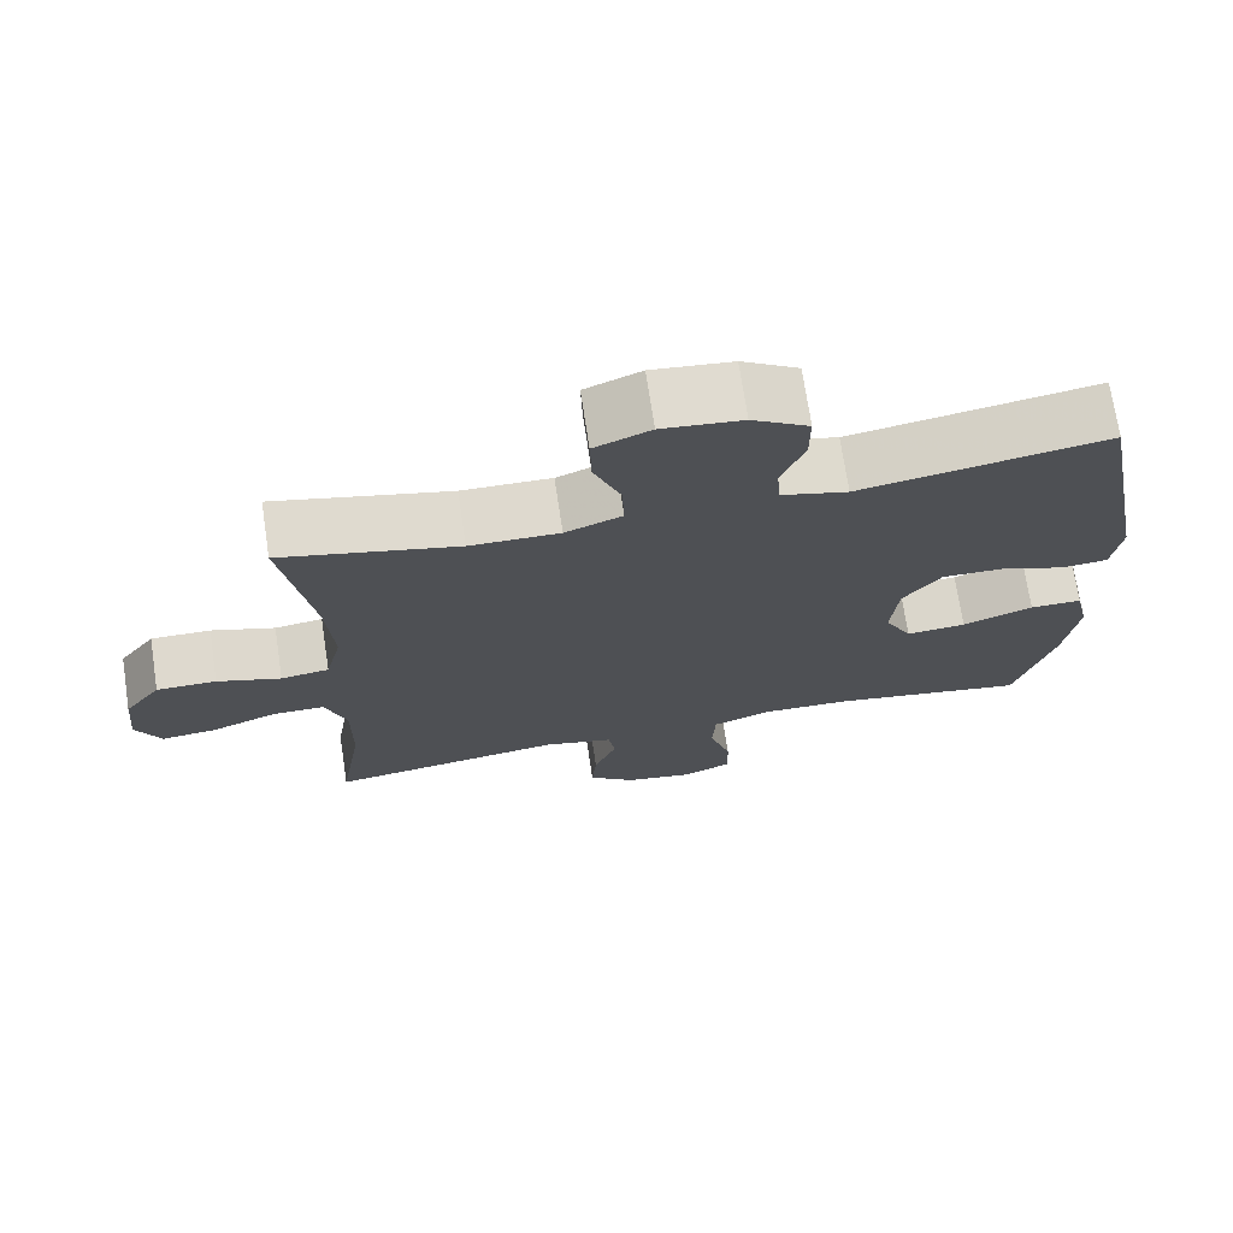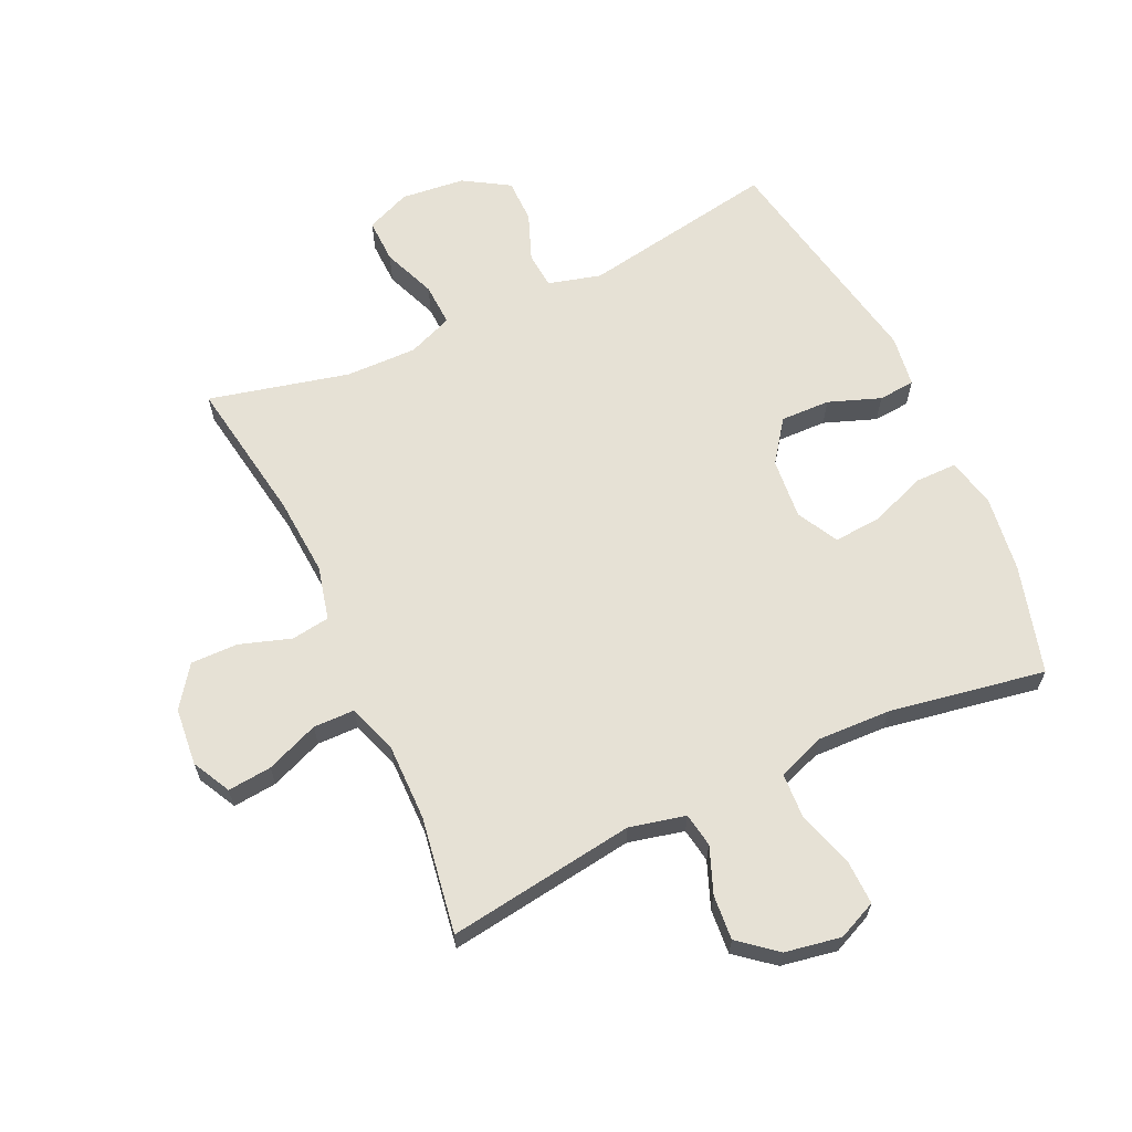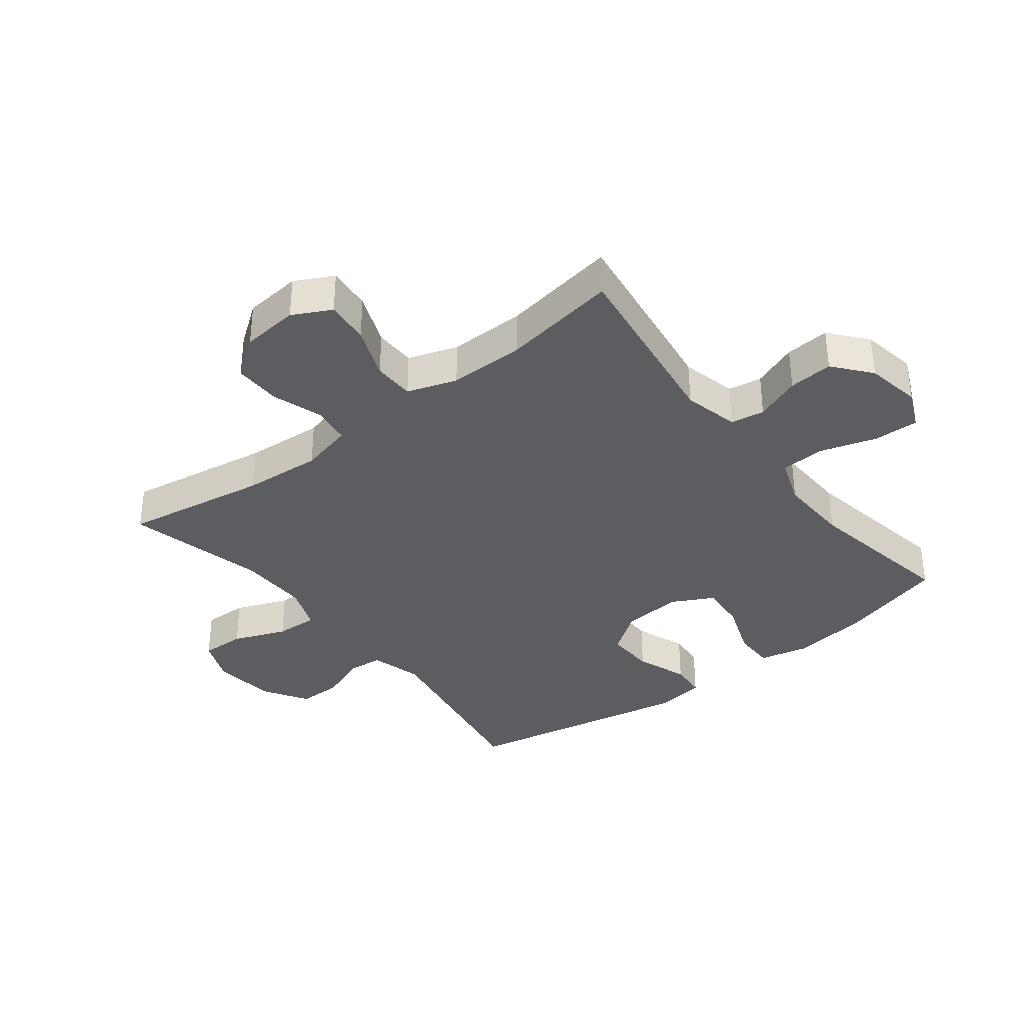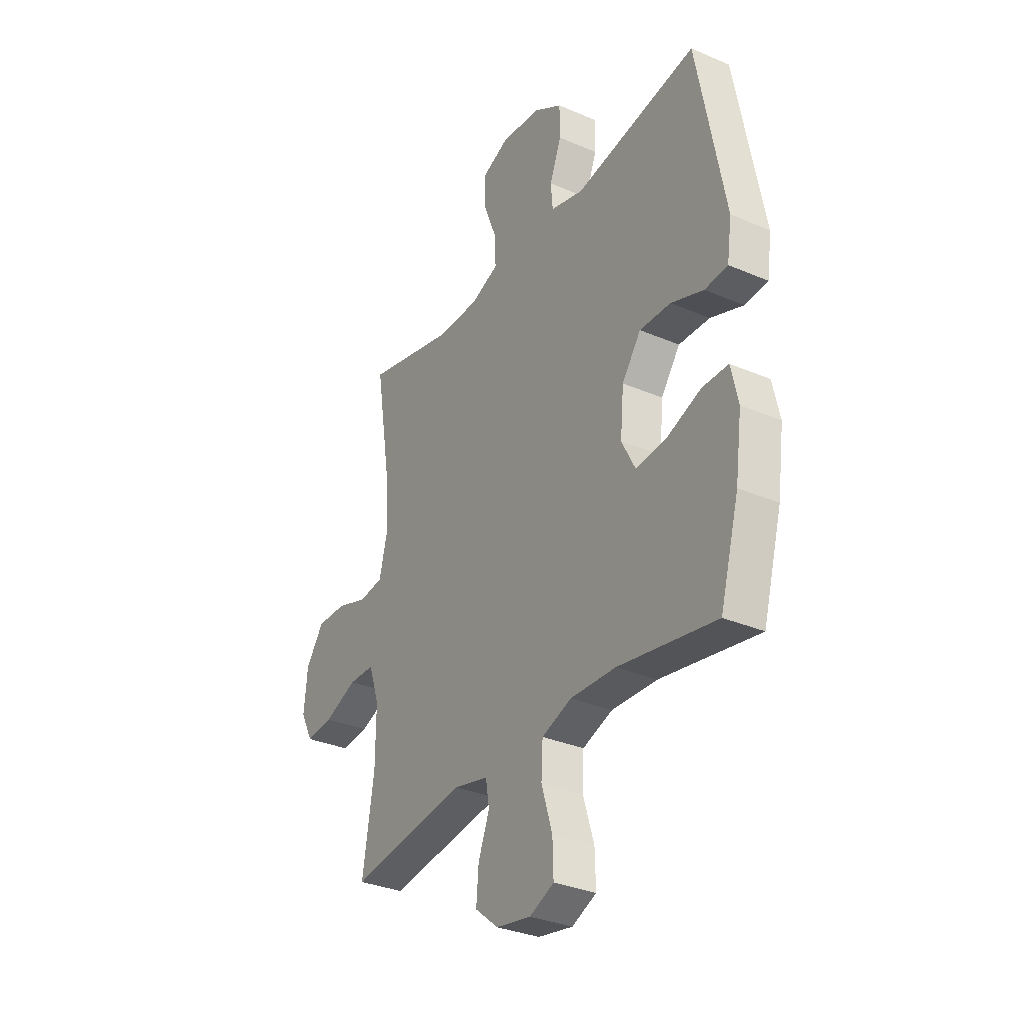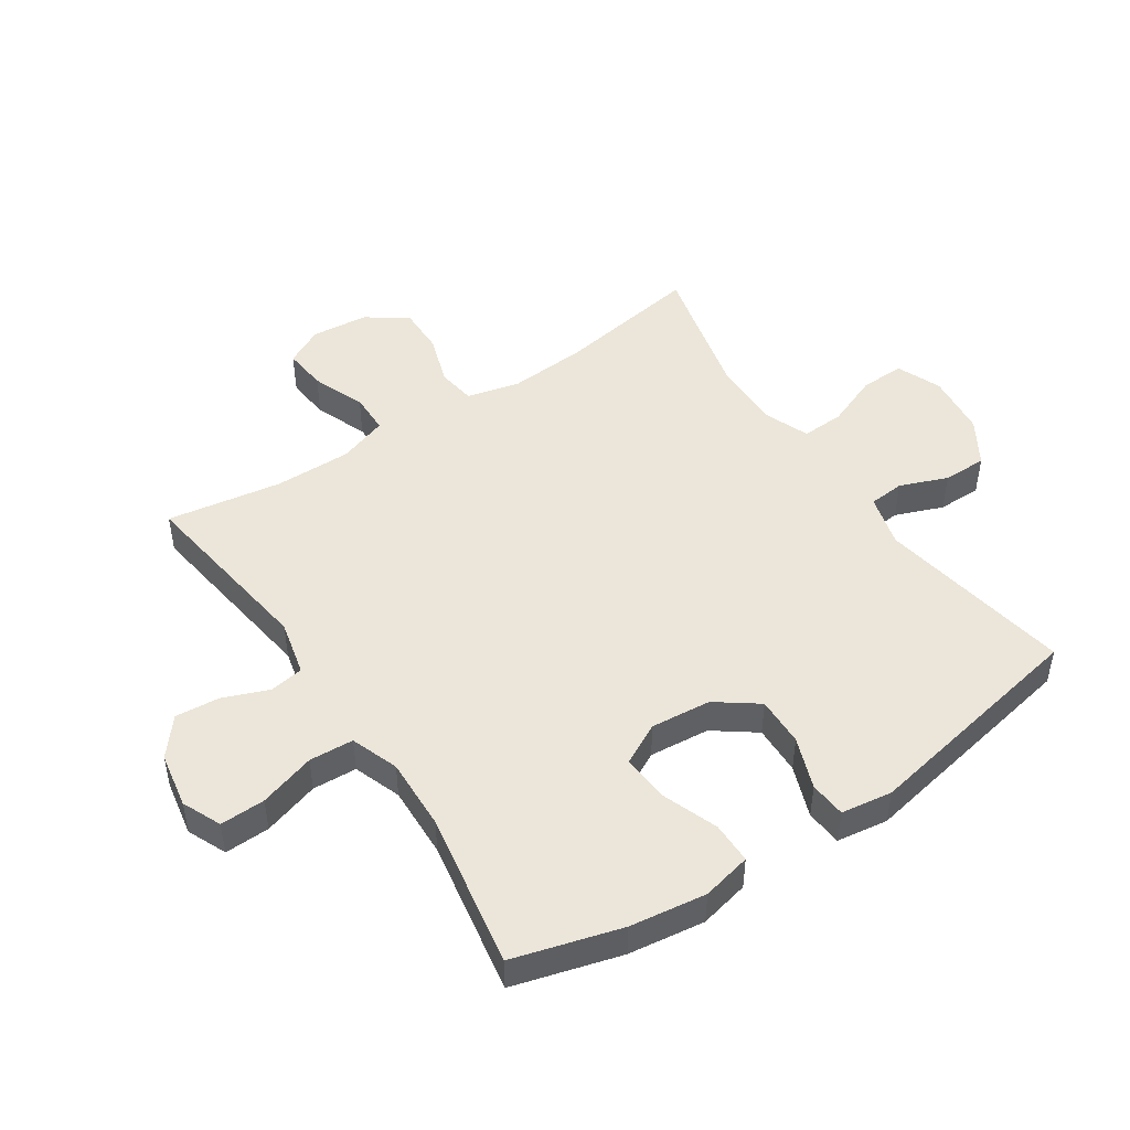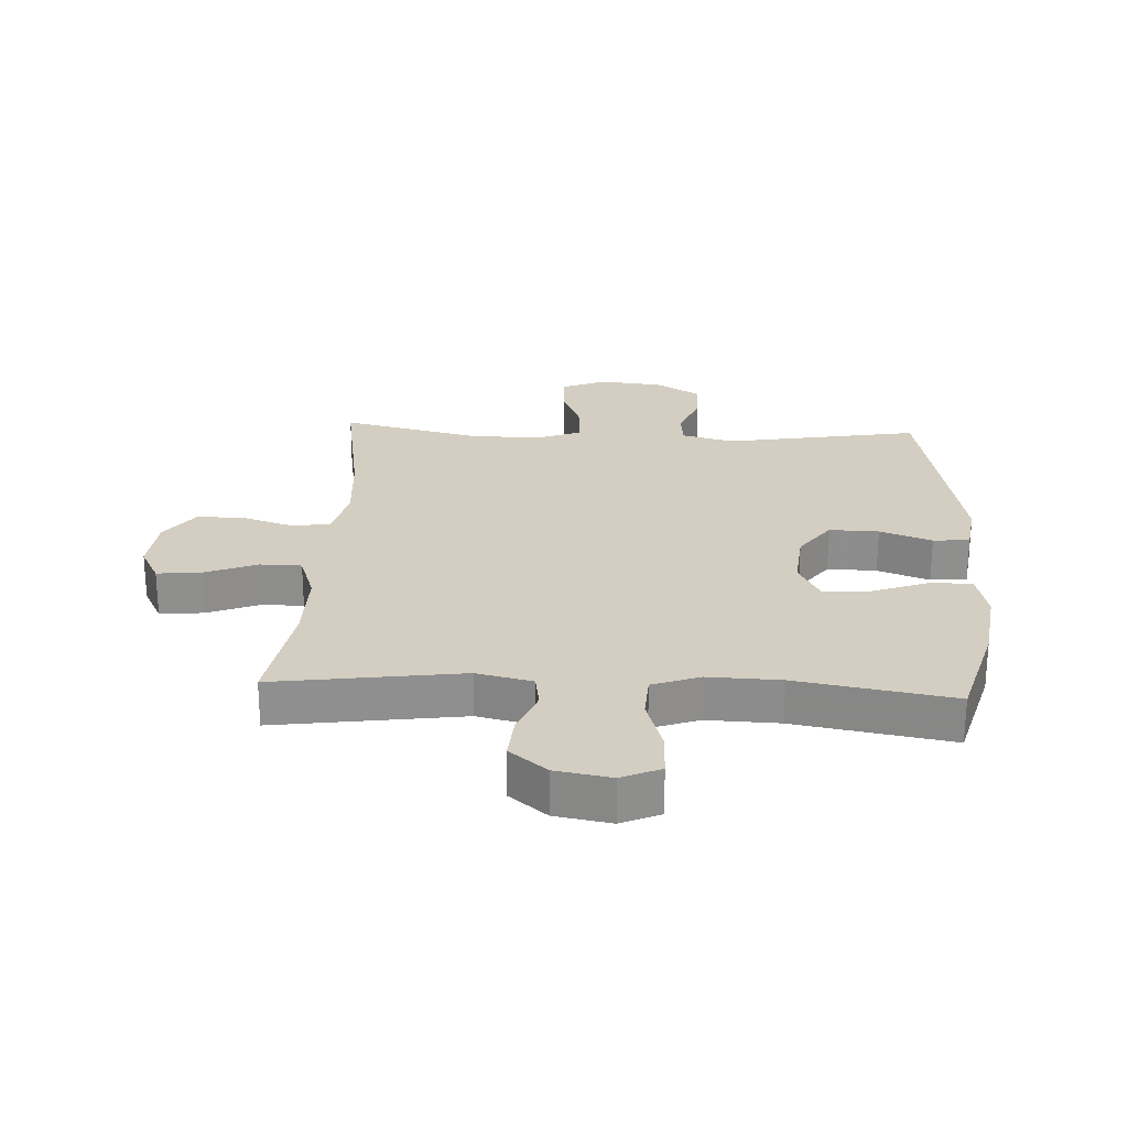
<metadata>
{"format":"obj","ext":"obj","renderer":"f3d","projection":"perspective","resolution":1024,"background":"white","views":[{"elev":71.8,"azim":171.4,"up":"+Z"},{"elev":64.2,"azim":155.1,"up":"+Y"},{"elev":-35.6,"azim":127.9,"up":"+Y"},{"elev":-32.2,"azim":-121.0,"up":"+Z"},{"elev":48.0,"azim":-123.6,"up":"+Y"},{"elev":25.0,"azim":-177.1,"up":"+Y"}]}
</metadata>
<code>
v 0.5 0.07 0.5
v 0.462 0.07 0.266
v 0.453 0.07 0.138
v 0.474 0.07 0.052
v 0.536 0.07 0.043
v 0.618 0.07 0.07
v 0.695 0.07 0.071
v 0.742 0.07 0.006
v 0.751 0.07 -0.087
v 0.719 0.07 -0.149
v 0.648 0.07 -0.142
v 0.563 0.07 -0.108
v 0.496 0.07 -0.109
v 0.469 0.07 -0.189
v 0.47 0.07 -0.313
v 0.5 0.07 -0.5
v 0.197 0.07 -0.457
v 0.107 0.07 -0.478
v 0.098 0.07 -0.533
v 0.127 0.07 -0.607
v 0.133 0.07 -0.679
v 0.073 0.07 -0.728
v -0.017 0.07 -0.744
v -0.08 0.07 -0.716
v -0.078 0.07 -0.643
v -0.05 0.07 -0.552
v -0.054 0.07 -0.48
v -0.131 0.07 -0.452
v -0.248 0.07 -0.456
v -0.5 0.07 -0.5
v -0.549 0.07 -0.326
v -0.566 0.07 -0.202
v -0.548 0.07 -0.122
v -0.481 0.07 -0.122
v -0.39 0.07 -0.156
v -0.313 0.07 -0.162
v -0.278 0.07 -0.095
v -0.287 0.07 0.003
v -0.336 0.07 0.07
v -0.416 0.07 0.068
v -0.5 0.07 0.037
v -0.559 0.07 0.042
v -0.571 0.07 0.125
v -0.5 0.07 0.5
v -0.183 0.07 0.445
v -0.098 0.07 0.468
v -0.093 0.07 0.526
v -0.123 0.07 0.603
v -0.123 0.07 0.674
v -0.05 0.07 0.719
v 0.053 0.07 0.73
v 0.125 0.07 0.7
v 0.123 0.07 0.628
v 0.089 0.07 0.542
v 0.086 0.07 0.473
v 0.159 0.07 0.444
v 0.274 0.07 0.446
v 0.5 0 0.5
v 0.462 0 0.266
v 0.453 0 0.138
v 0.474 0 0.052
v 0.536 0 0.043
v 0.618 0 0.07
v 0.695 0 0.071
v 0.742 0 0.006
v 0.751 0 -0.087
v 0.719 0 -0.149
v 0.648 0 -0.142
v 0.563 0 -0.108
v 0.496 0 -0.109
v 0.469 0 -0.189
v 0.47 0 -0.313
v 0.5 0 -0.5
v 0.197 0 -0.457
v 0.107 0 -0.478
v 0.098 0 -0.533
v 0.127 0 -0.607
v 0.133 0 -0.679
v 0.073 0 -0.728
v -0.017 0 -0.744
v -0.08 0 -0.716
v -0.078 0 -0.643
v -0.05 0 -0.552
v -0.054 0 -0.48
v -0.131 0 -0.452
v -0.248 0 -0.456
v -0.5 0 -0.5
v -0.549 0 -0.326
v -0.566 0 -0.202
v -0.548 0 -0.122
v -0.481 0 -0.122
v -0.39 0 -0.156
v -0.313 0 -0.162
v -0.278 0 -0.095
v -0.287 0 0.003
v -0.336 0 0.07
v -0.416 0 0.068
v -0.5 0 0.037
v -0.559 0 0.042
v -0.571 0 0.125
v -0.5 0 0.5
v -0.183 0 0.445
v -0.098 0 0.468
v -0.093 0 0.526
v -0.123 0 0.603
v -0.123 0 0.674
v -0.05 0 0.719
v 0.053 0 0.73
v 0.125 0 0.7
v 0.123 0 0.628
v 0.089 0 0.542
v 0.086 0 0.473
v 0.159 0 0.444
v 0.274 0 0.446
f 52 53 54
f 51 52 54
f 50 51 54
f 49 50 54
f 48 49 54
f 47 48 54
f 46 47 54 55
f 45 46 55 56
f 43 44 45
f 42 43 45
f 41 42 45
f 40 41 45
f 39 40 45 56
f 33 34 35
f 32 33 35
f 31 32 35
f 30 31 35
f 29 30 35
f 28 29 35 36
f 27 28 36 37
f 24 25 26
f 23 24 26
f 22 23 26
f 21 22 26
f 20 21 26
f 19 20 26
f 18 19 26 27
f 27 37 38
f 18 27 38
f 17 18 38
f 10 11 12
f 9 10 12
f 8 9 12
f 7 8 12
f 6 7 12
f 5 6 12
f 4 5 12 13
f 3 4 13 14
f 57 1 2
f 57 2 3
f 39 56 57
f 38 39 57
f 17 38 57
f 16 17 57
f 15 16 57
f 3 14 15 57
f 111 110 109
f 111 109 108
f 111 108 107
f 111 107 106
f 111 106 105
f 111 105 104
f 112 111 104 103
f 113 112 103 102
f 102 101 100
f 102 100 99
f 102 99 98
f 102 98 97
f 113 102 97 96
f 92 91 90
f 92 90 89
f 92 89 88
f 92 88 87
f 92 87 86
f 93 92 86 85
f 94 93 85 84
f 83 82 81
f 83 81 80
f 83 80 79
f 83 79 78
f 83 78 77
f 83 77 76
f 84 83 76 75
f 95 94 84
f 95 84 75
f 95 75 74
f 69 68 67
f 69 67 66
f 69 66 65
f 69 65 64
f 69 64 63
f 69 63 62
f 70 69 62 61
f 71 70 61 60
f 59 58 114
f 60 59 114
f 114 113 96
f 114 96 95
f 114 95 74
f 114 74 73
f 114 73 72
f 114 72 71 60
f 1 58 59 2
f 2 59 60 3
f 3 60 61 4
f 4 61 62 5
f 5 62 63 6
f 6 63 64 7
f 7 64 65 8
f 8 65 66 9
f 9 66 67 10
f 10 67 68 11
f 11 68 69 12
f 12 69 70 13
f 13 70 71 14
f 14 71 72 15
f 15 72 73 16
f 16 73 74 17
f 17 74 75 18
f 18 75 76 19
f 19 76 77 20
f 20 77 78 21
f 21 78 79 22
f 22 79 80 23
f 23 80 81 24
f 24 81 82 25
f 25 82 83 26
f 26 83 84 27
f 27 84 85 28
f 28 85 86 29
f 29 86 87 30
f 30 87 88 31
f 31 88 89 32
f 32 89 90 33
f 33 90 91 34
f 34 91 92 35
f 35 92 93 36
f 36 93 94 37
f 37 94 95 38
f 38 95 96 39
f 39 96 97 40
f 40 97 98 41
f 41 98 99 42
f 42 99 100 43
f 43 100 101 44
f 44 101 102 45
f 45 102 103 46
f 46 103 104 47
f 47 104 105 48
f 48 105 106 49
f 49 106 107 50
f 50 107 108 51
f 51 108 109 52
f 52 109 110 53
f 53 110 111 54
f 54 111 112 55
f 55 112 113 56
f 56 113 114 57
f 57 114 58 1

</code>
